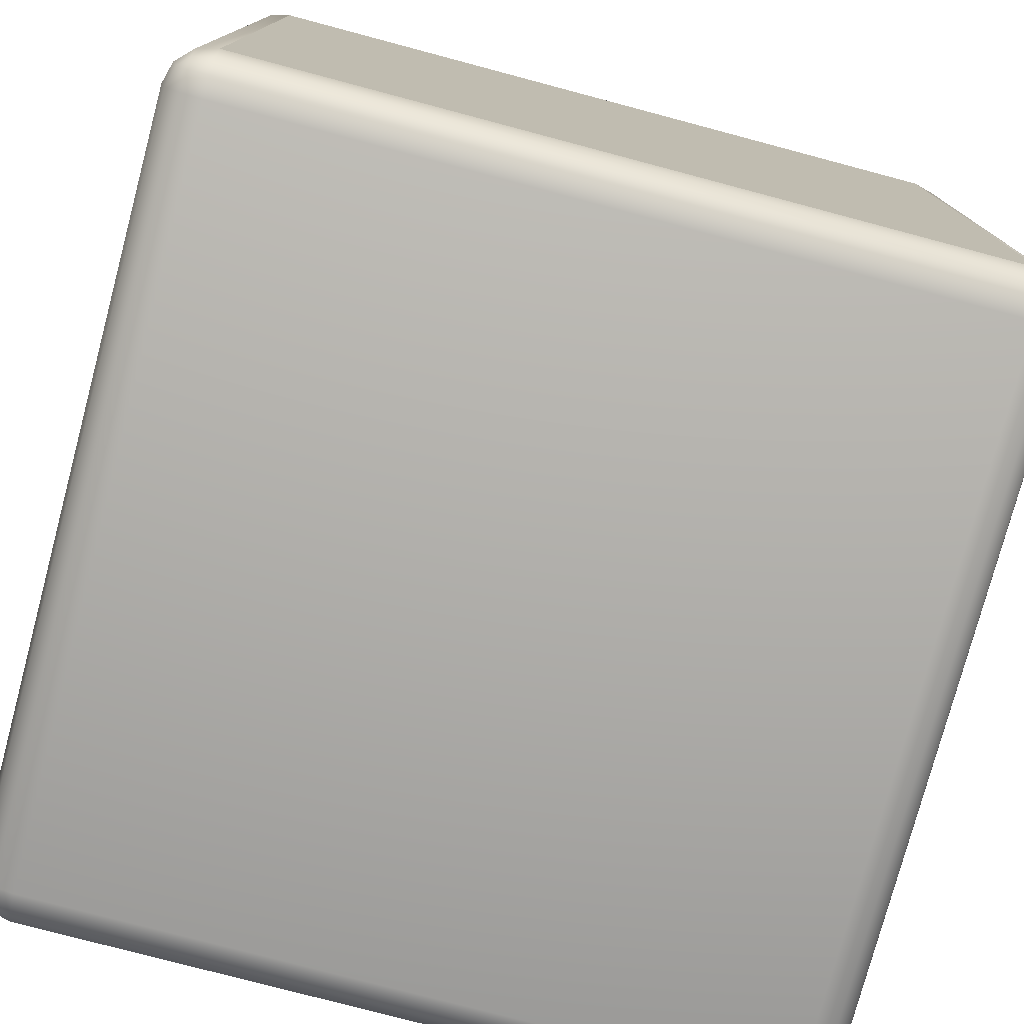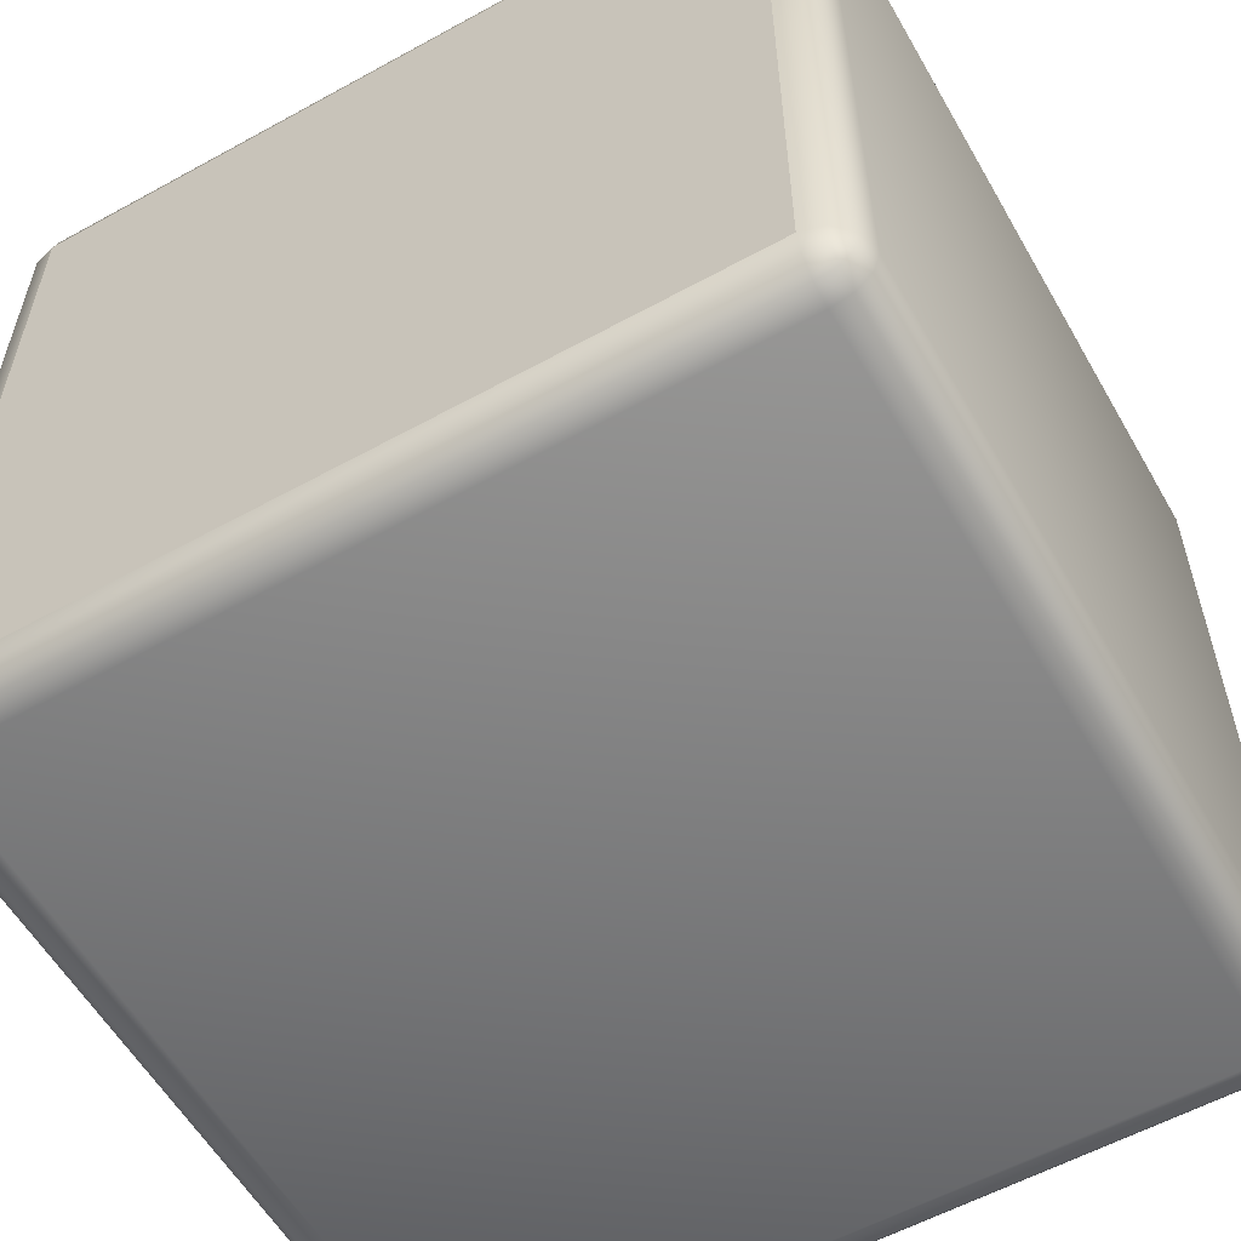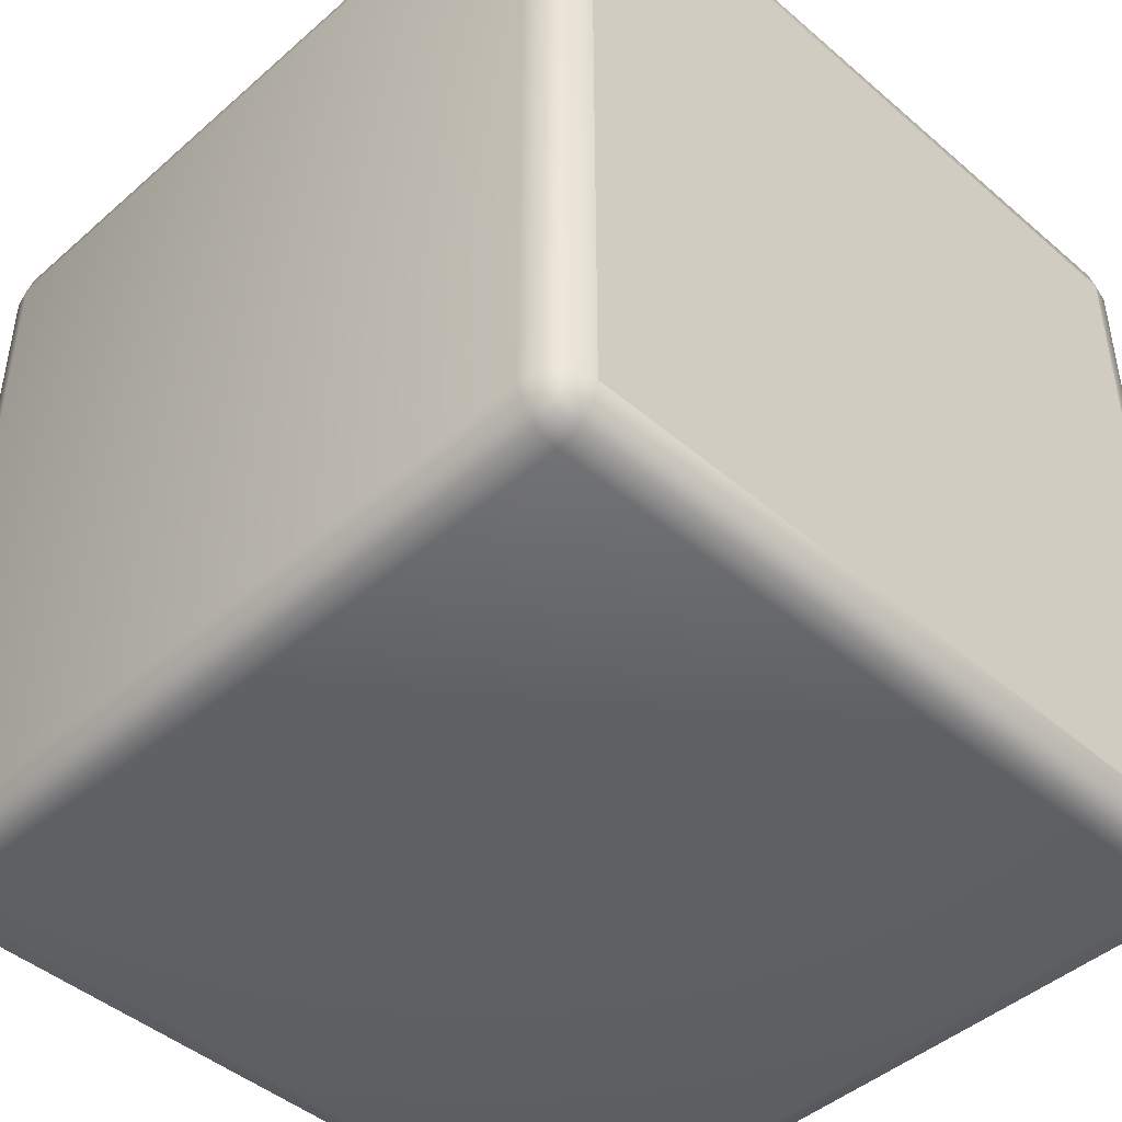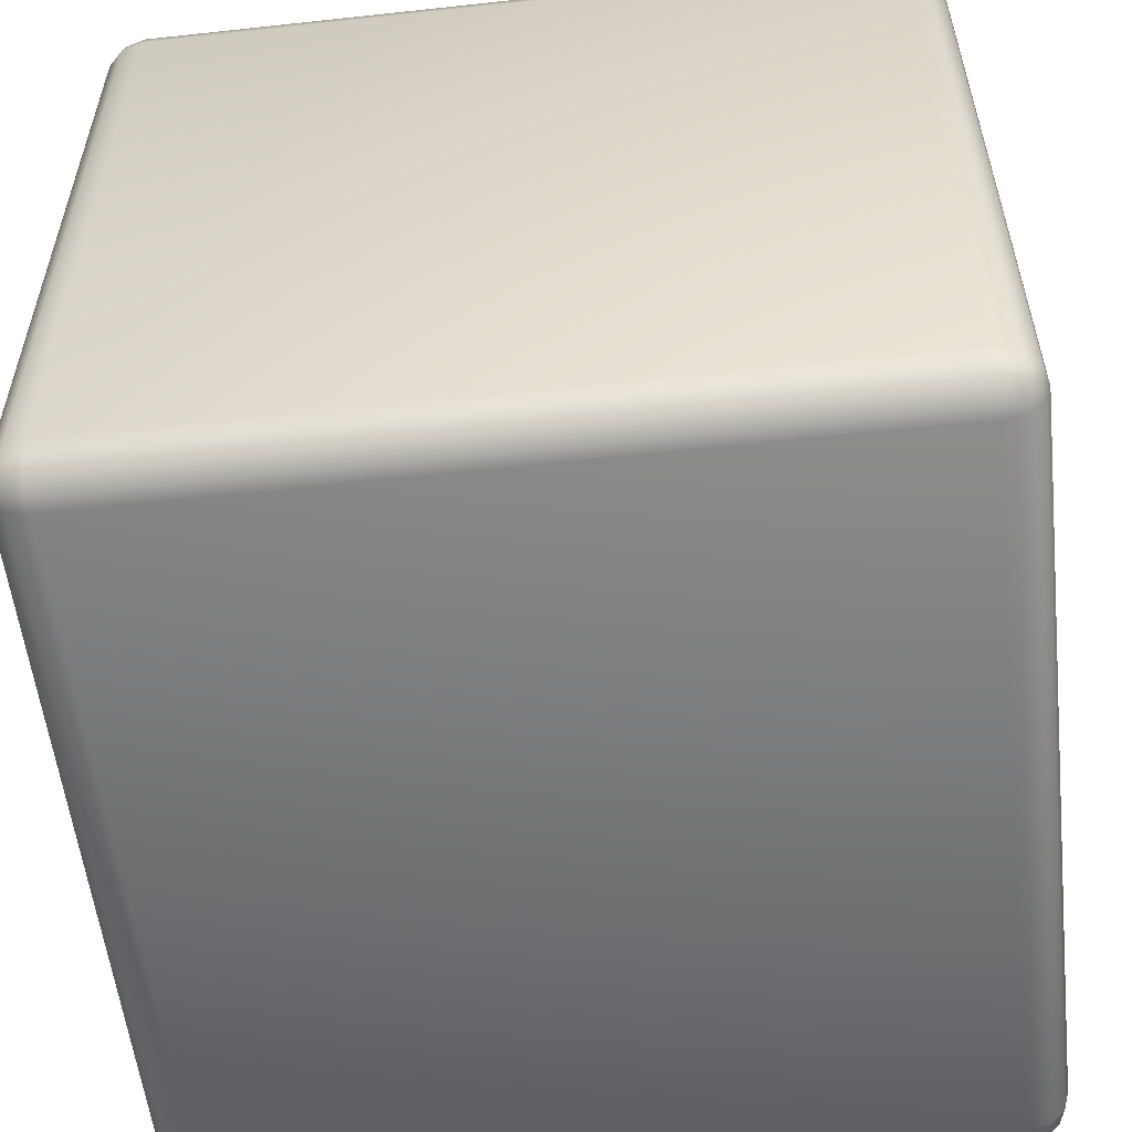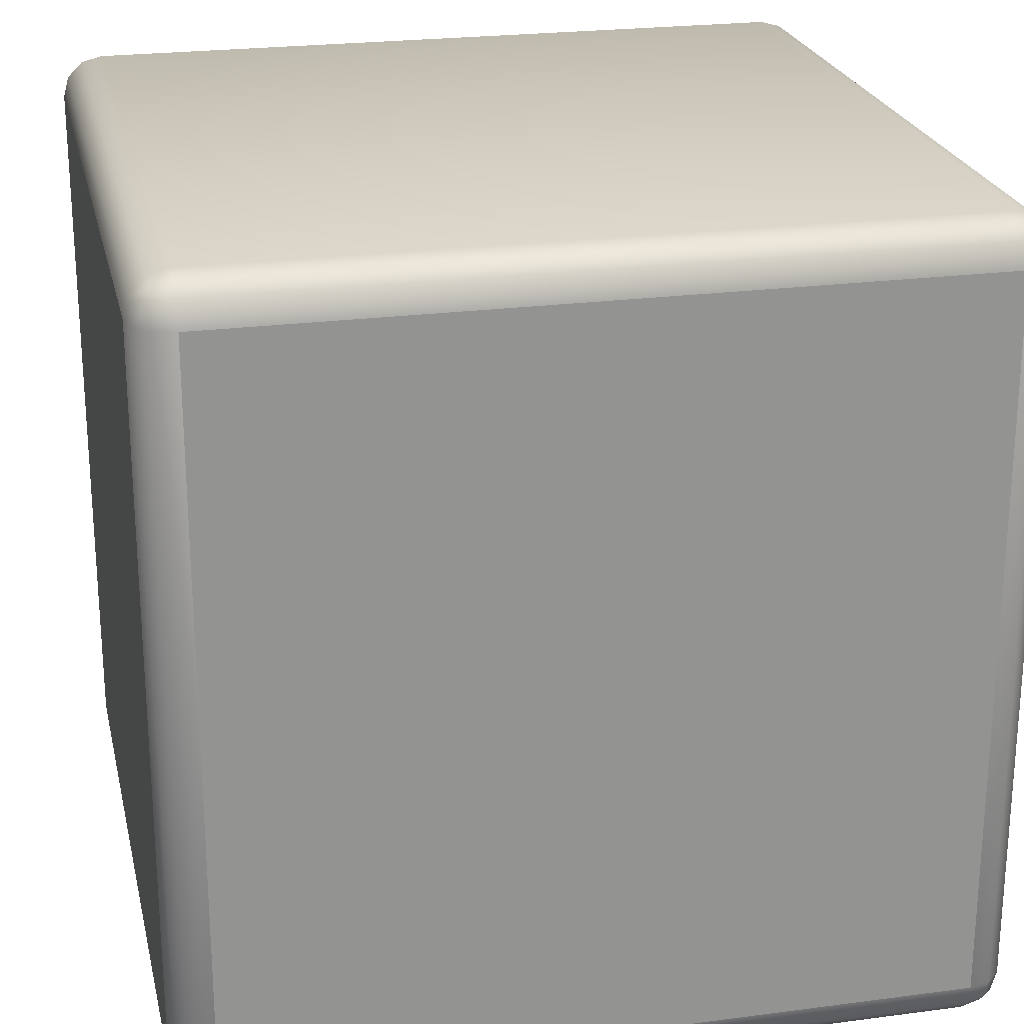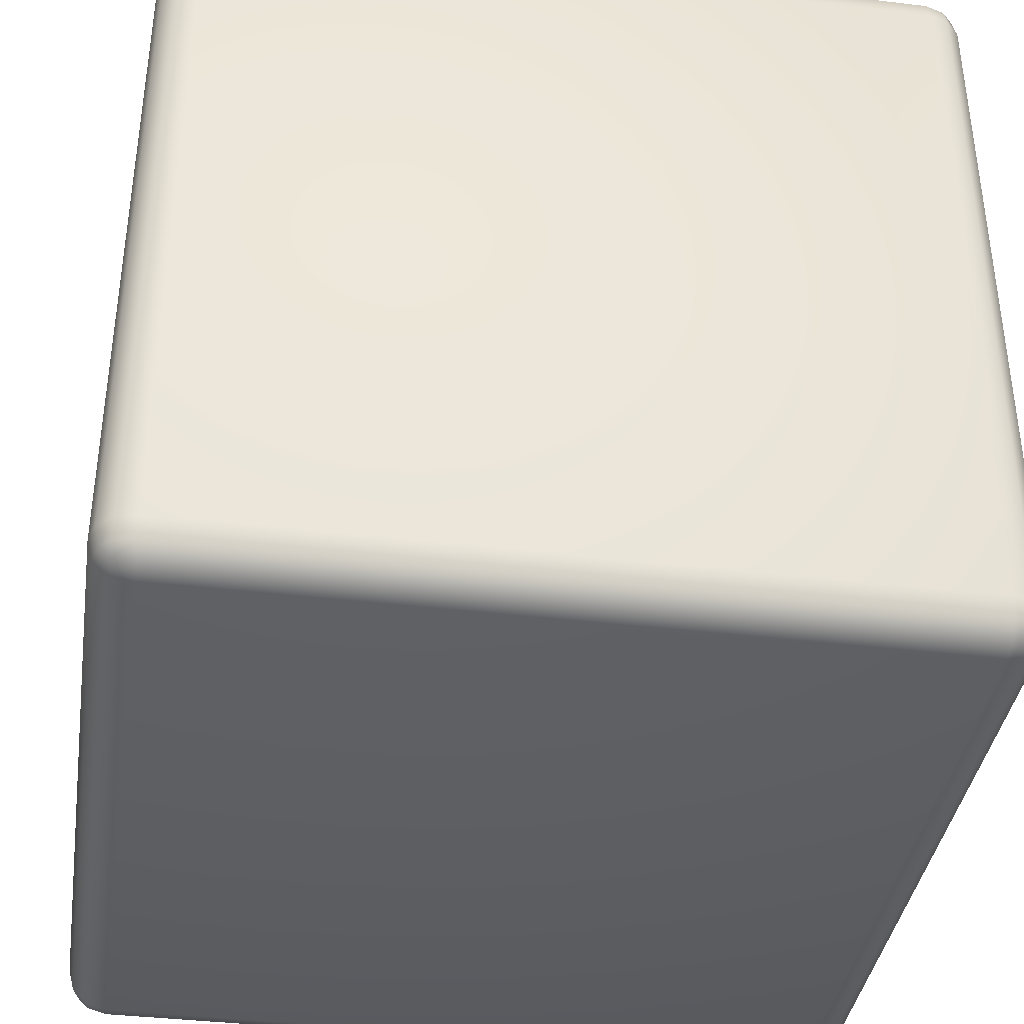
<metadata>
{"format":"obj","ext":"obj","renderer":"f3d","projection":"perspective","resolution":1024,"background":"white","views":[{"elev":-77.2,"azim":165.1,"up":"+Z"},{"elev":-57.7,"azim":-150.3,"up":"+Z"},{"elev":-45.2,"azim":45.3,"up":"+Y"},{"elev":-56.0,"azim":-173.5,"up":"+Y"},{"elev":23.5,"azim":167.5,"up":"+Z"},{"elev":-38.5,"azim":-98.6,"up":"+Y"}]}
</metadata>
<code>
o Rubiks_Cube_Cube.005_piece5
v 1.101 1.101 0.9989
v 2.899 2.899 0.9989
v 1.101 2.899 0.9989
v 1 1.101 0.8976
v 1 2.899 -0
v 1 1.101 -0
v 2.949 1.014 0.8976
v 2.899 1.014 0.9482
v 2.899 1 0.8976
v 2.947 1.027 0.946
v 2.899 1.051 0.9854
v 2.949 1.101 0.9854
v 2.899 1.101 0.9989
v 2.947 1.053 0.9722
v 2.986 1.101 0.9482
v 2.986 1.051 0.8976
v 3 1.101 0.8976
v 2.973 1.053 0.946
v 2.899 2.986 0.9482
v 2.949 2.986 0.8976
v 2.899 3 0.8976
v 2.947 2.973 0.946
v 2.986 2.949 0.8976
v 2.986 2.899 0.9482
v 3 2.899 0.8976
v 2.947 2.947 0.9722
v 2.949 2.899 0.9854
v 2.899 2.949 0.9854
v 2.973 2.947 0.946
v 1.101 1.014 0.9482
v 1.051 1.014 0.8976
v 1.101 1 0.8976
v 1.053 1.027 0.946
v 1.014 1.051 0.8976
v 1.014 1.101 0.9482
v 1.053 1.053 0.9722
v 1.051 1.101 0.9854
v 1.101 1.051 0.9854
v 1.027 1.053 0.946
v 1.051 2.986 0.8976
v 1.101 2.986 0.9482
v 1.101 3 0.8976
v 1.053 2.973 0.946
v 1.101 2.949 0.9854
v 1.051 2.899 0.9854
v 1.053 2.947 0.9722
v 1.014 2.899 0.9482
v 1.014 2.949 0.8976
v 1 2.899 0.8976
v 1.027 2.947 0.946
v 1.051 2.986 -0
v 1.101 3 -0
v 1.014 2.949 -0
v 2.949 1.014 -0
v 2.899 1 -0
v 2.986 1.051 -0
v 3 1.101 -0
v 1.101 1 -0
v 2.986 2.949 -0
v 2.949 2.986 -0
v 2.899 3 -0
v 1.014 1.051 -0
v 1.051 1.014 -0
v 1.101 1.101 -0.9989
v 2.899 2.899 -0.9989
v 2.899 1.101 -0.9989
v 1 1.101 -0.8976
v 2.899 1.014 -0.9482
v 2.949 1.014 -0.8976
v 2.899 1 -0.8976
v 2.899 1.051 -0.9854
v 2.947 1.027 -0.946
v 2.949 1.101 -0.9854
v 2.986 1.101 -0.9482
v 2.947 1.053 -0.9722
v 2.986 1.051 -0.8976
v 3 1.101 -0.8976
v 2.973 1.053 -0.946
v 2.949 2.986 -0.8976
v 2.899 2.986 -0.9482
v 2.899 3 -0.8976
v 2.973 2.947 -0.946
v 2.947 2.973 -0.946
v 2.986 2.899 -0.9482
v 2.986 2.949 -0.8976
v 3 2.899 -0.8976
v 2.947 2.947 -0.9722
v 2.899 2.949 -0.9854
v 2.949 2.899 -0.9854
v 1.051 1.014 -0.8976
v 1.101 1.014 -0.9482
v 1.101 1 -0.8976
v 1.014 1.051 -0.8976
v 1.053 1.027 -0.946
v 1.014 1.101 -0.9482
v 1.053 1.053 -0.9722
v 1.027 1.053 -0.946
v 1.101 1.051 -0.9854
v 1.051 1.101 -0.9854
v 1.101 2.986 -0.9482
v 1.051 2.986 -0.8976
v 1.101 3 -0.8976
v 1.101 2.949 -0.9854
v 1.053 2.973 -0.946
v 1.051 2.899 -0.9854
v 1.101 2.899 -0.9989
v 1.014 2.899 -0.9482
v 1.053 2.947 -0.9722
v 1.014 2.949 -0.8976
v 1 2.899 -0.8976
v 1.027 2.947 -0.946
v 3 2.899 -0
f 21 52 42
f 57 25 17
f 52 81 102
f 86 57 77
f 21 61 52
f 57 112 25
f 52 61 81
f 86 112 57
f 1 2 3
f 4 5 6
f 7 8 9
f 10 11 8
f 11 12 13
f 14 15 12
f 15 16 17
f 16 10 7
f 10 18 14
f 19 20 21
f 22 23 20
f 23 24 25
f 24 26 27
f 27 28 2
f 26 19 28
f 22 26 29
f 30 31 32
f 33 34 31
f 34 35 4
f 35 36 37
f 37 38 1
f 38 33 30
f 33 36 39
f 40 41 42
f 43 44 41
f 44 45 3
f 46 47 45
f 47 48 49
f 48 43 40
f 43 50 46
f 51 42 52
f 53 40 51
f 5 48 53
f 45 1 3
f 45 35 37
f 49 35 47
f 9 30 32
f 11 30 8
f 13 38 11
f 42 19 21
f 44 19 41
f 3 28 44
f 24 17 25
f 27 15 24
f 2 12 27
f 54 9 55
f 56 7 54
f 57 16 56
f 55 32 58
f 25 59 23
f 23 60 20
f 20 61 21
f 4 62 34
f 34 63 31
f 31 58 32
f 64 65 66
f 5 67 6
f 68 69 70
f 71 72 68
f 73 71 66
f 74 75 73
f 76 74 77
f 76 72 78
f 72 75 78
f 79 80 81
f 79 82 83
f 84 85 86
f 84 87 82
f 88 89 65
f 80 87 88
f 83 82 87
f 90 91 92
f 93 94 90
f 95 93 67
f 95 96 97
f 98 99 64
f 98 94 96
f 94 97 96
f 100 101 102
f 103 104 100
f 105 103 106
f 107 108 105
f 109 107 110
f 101 111 109
f 104 108 111
f 102 51 52
f 101 53 51
f 109 5 53
f 64 105 106
f 99 107 105
f 95 110 107
f 92 68 70
f 91 71 68
f 98 66 71
f 102 80 100
f 80 103 100
f 88 106 103
f 77 84 86
f 74 89 84
f 73 65 89
f 70 54 55
f 69 56 54
f 76 57 56
f 92 55 58
f 59 86 85
f 60 85 79
f 61 79 81
f 62 67 93
f 63 93 90
f 58 90 92
f 1 13 2
f 4 49 5
f 7 10 8
f 10 14 11
f 11 14 12
f 14 18 15
f 15 18 16
f 16 18 10
f 19 22 20
f 22 29 23
f 23 29 24
f 24 29 26
f 27 26 28
f 26 22 19
f 30 33 31
f 33 39 34
f 34 39 35
f 35 39 36
f 37 36 38
f 38 36 33
f 40 43 41
f 43 46 44
f 44 46 45
f 46 50 47
f 47 50 48
f 48 50 43
f 51 40 42
f 53 48 40
f 5 49 48
f 45 37 1
f 45 47 35
f 49 4 35
f 9 8 30
f 11 38 30
f 13 1 38
f 42 41 19
f 44 28 19
f 3 2 28
f 24 15 17
f 27 12 15
f 2 13 12
f 54 7 9
f 56 16 7
f 57 17 16
f 55 9 32
f 25 112 59
f 23 59 60
f 20 60 61
f 4 6 62
f 34 62 63
f 31 63 58
f 64 106 65
f 5 110 67
f 68 72 69
f 71 75 72
f 73 75 71
f 74 78 75
f 76 78 74
f 76 69 72
f 79 83 80
f 79 85 82
f 84 82 85
f 84 89 87
f 88 87 89
f 80 83 87
f 90 94 91
f 93 97 94
f 95 97 93
f 95 99 96
f 98 96 99
f 98 91 94
f 100 104 101
f 103 108 104
f 105 108 103
f 107 111 108
f 109 111 107
f 101 104 111
f 102 101 51
f 101 109 53
f 109 110 5
f 64 99 105
f 99 95 107
f 95 67 110
f 92 91 68
f 91 98 71
f 98 64 66
f 102 81 80
f 80 88 103
f 88 65 106
f 77 74 84
f 74 73 89
f 73 66 65
f 70 69 54
f 69 76 56
f 76 77 57
f 92 70 55
f 59 112 86
f 60 59 85
f 61 60 79
f 62 6 67
f 63 62 93
f 58 63 90

</code>
